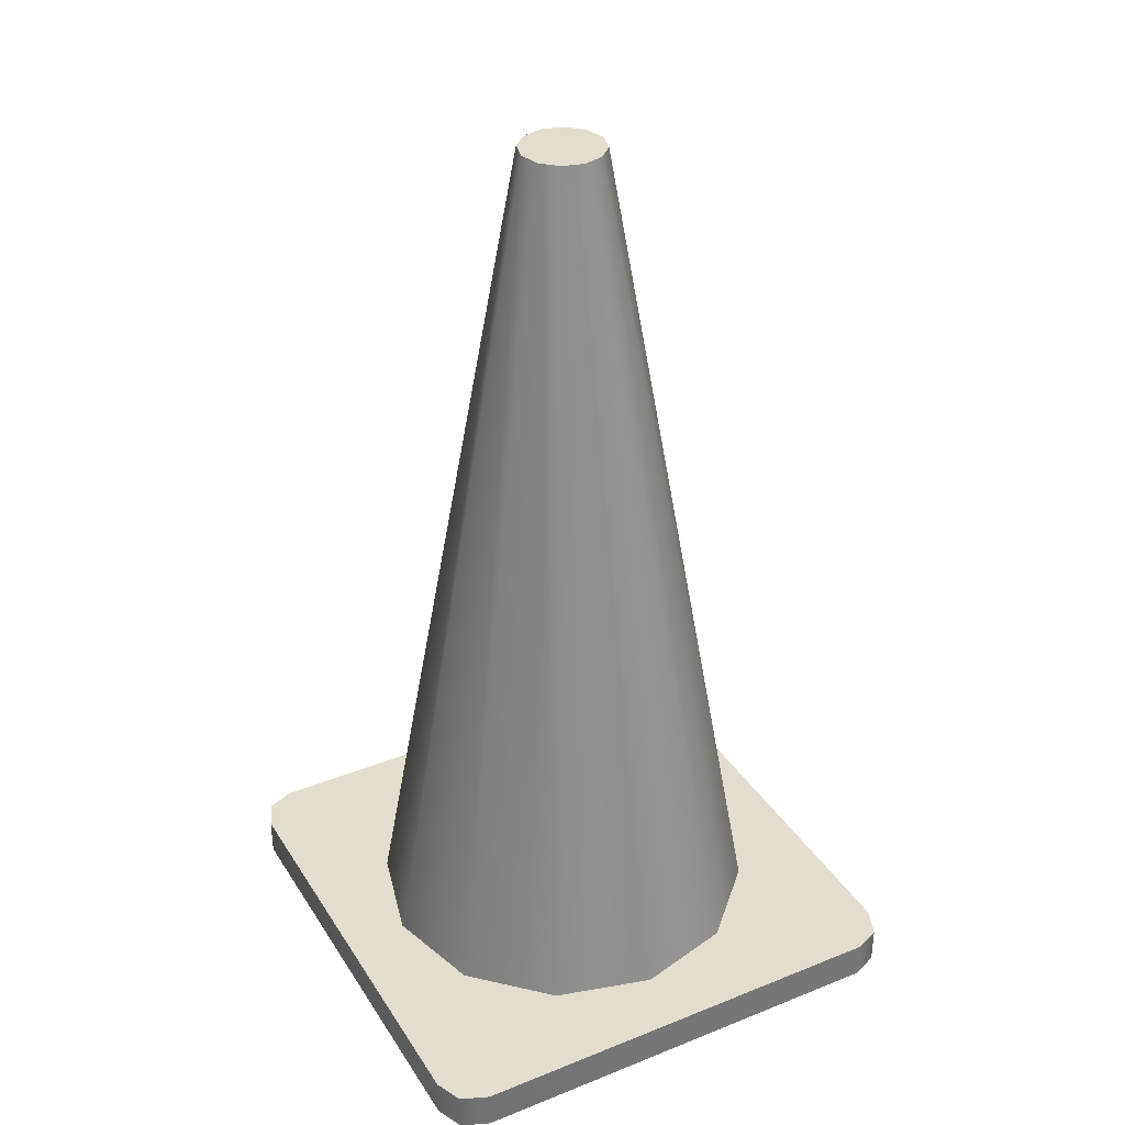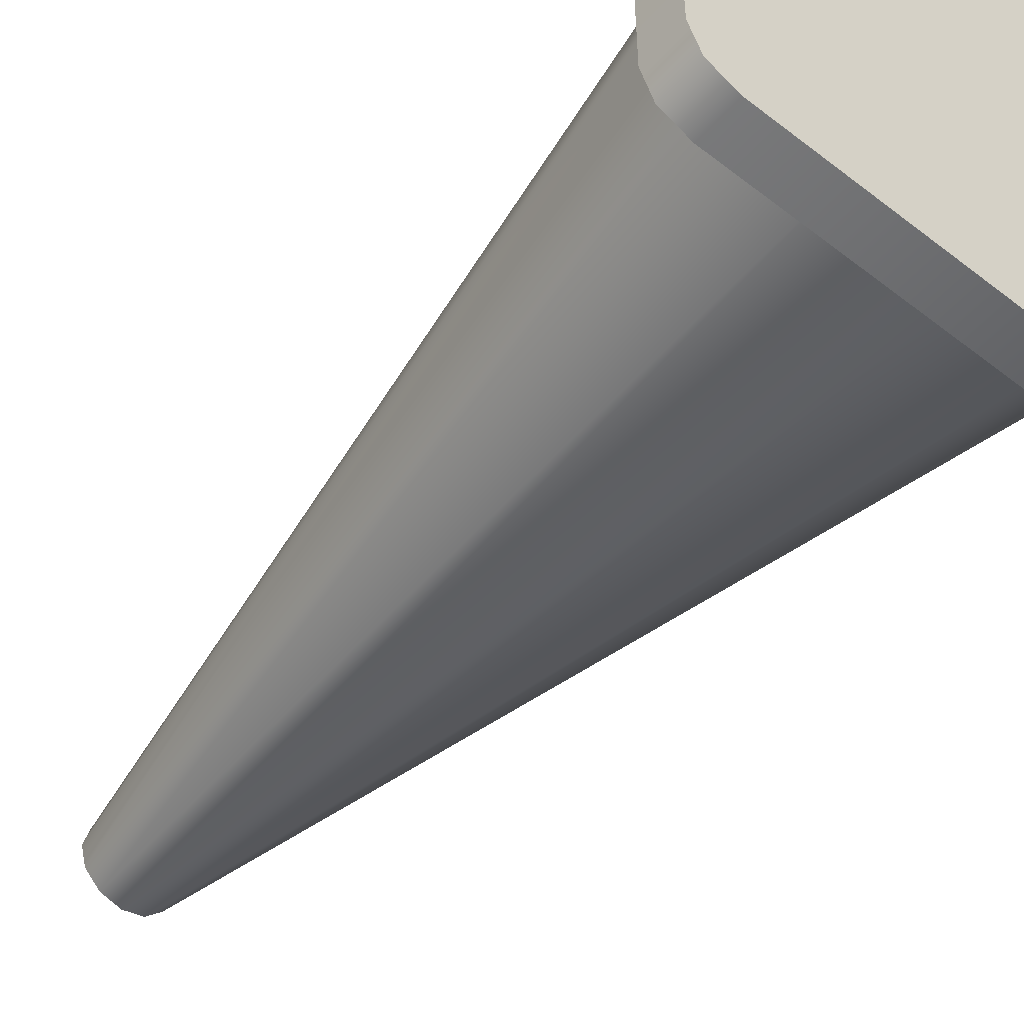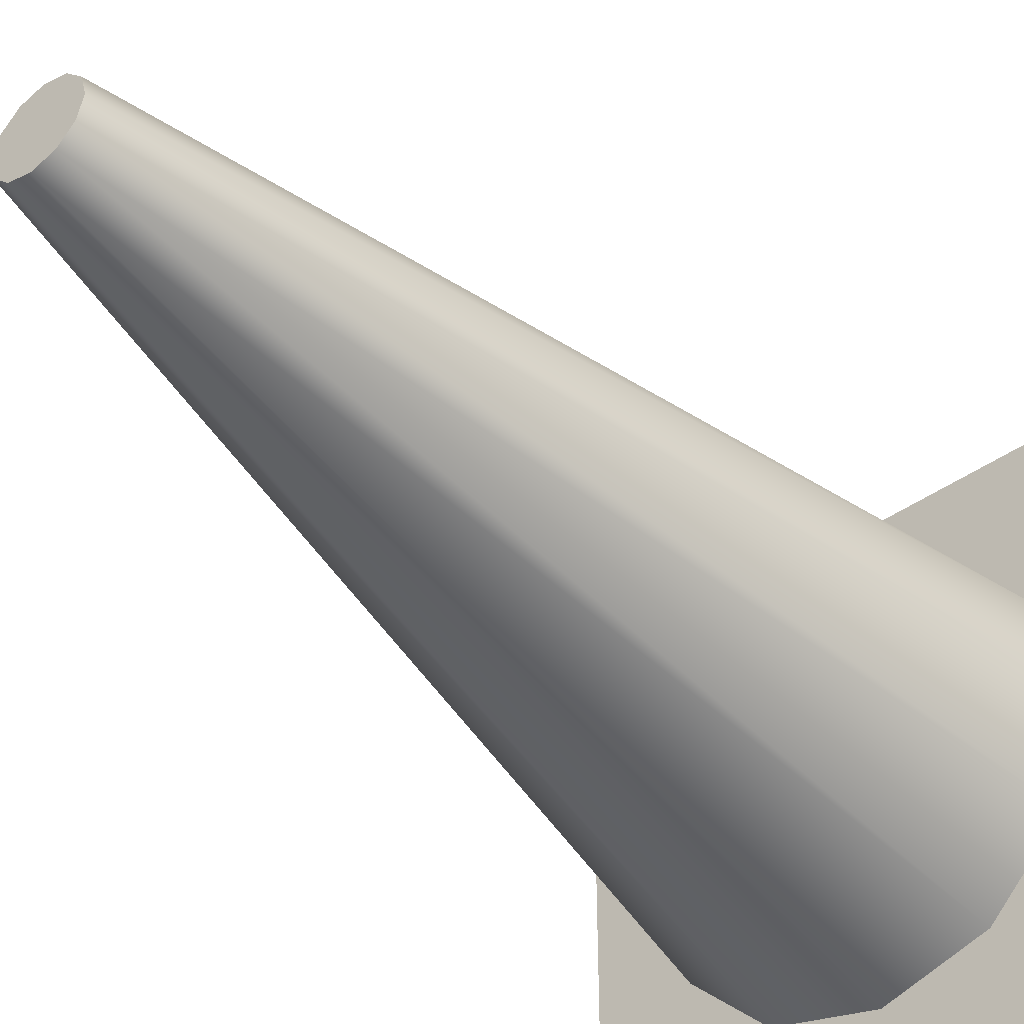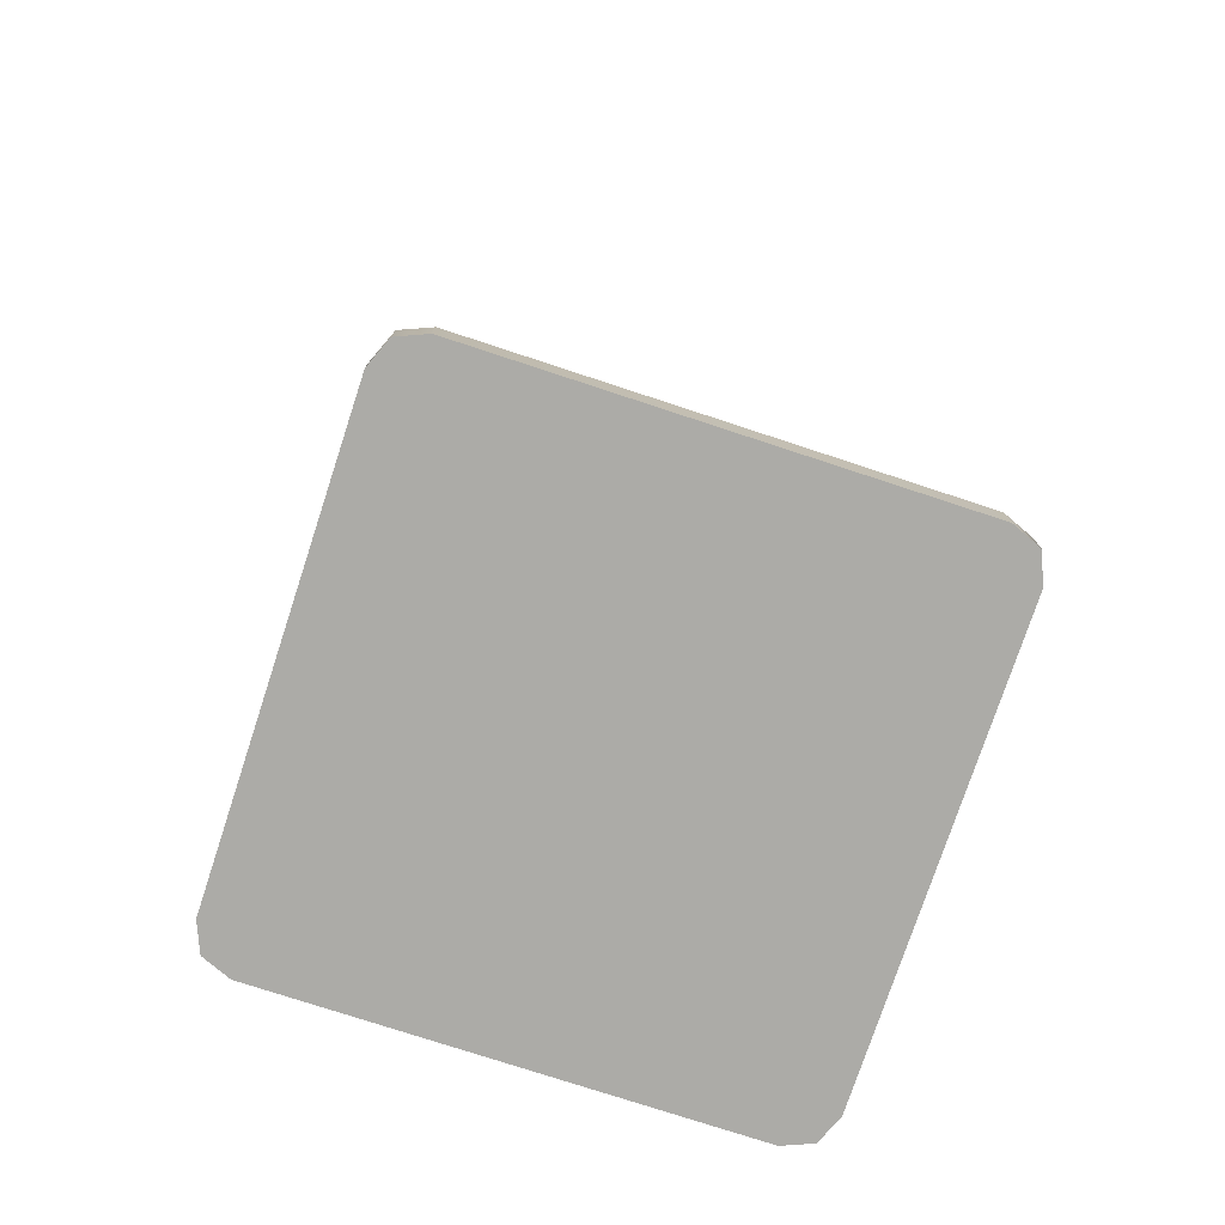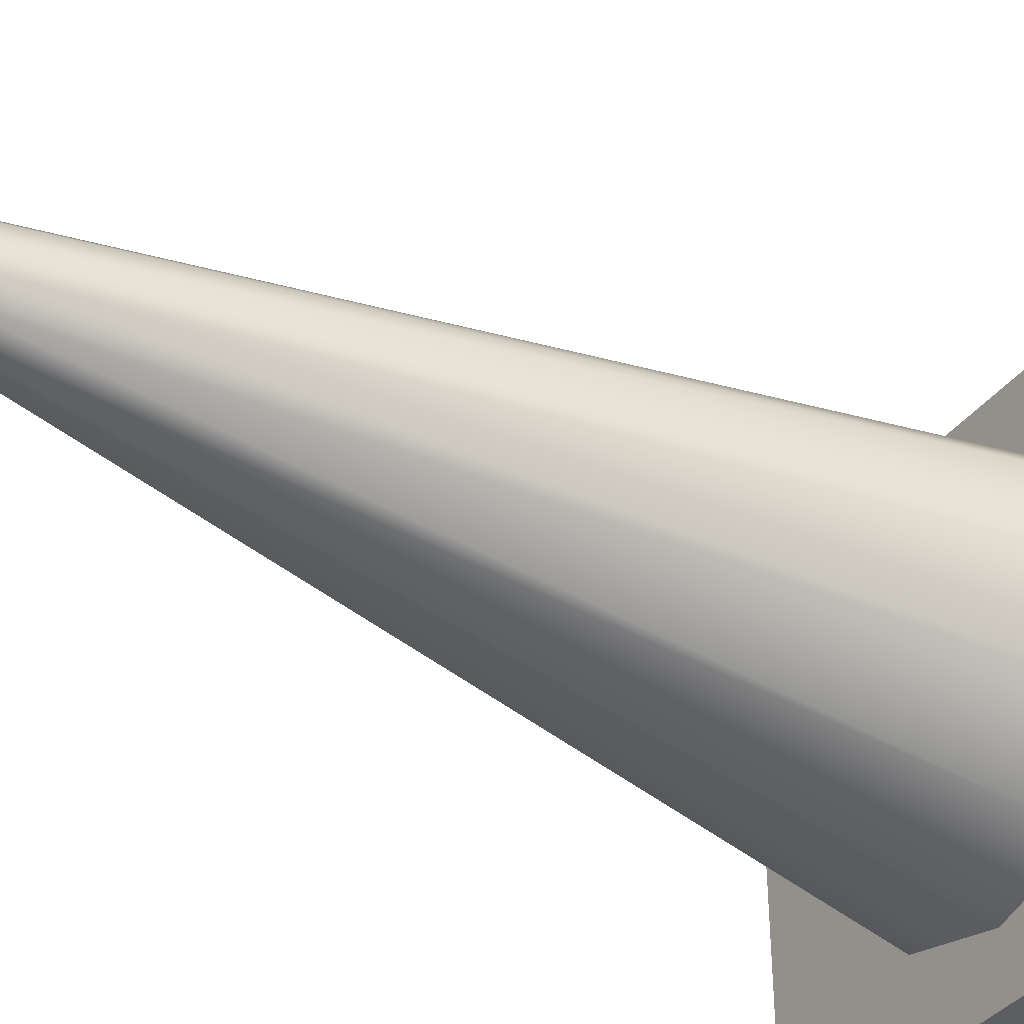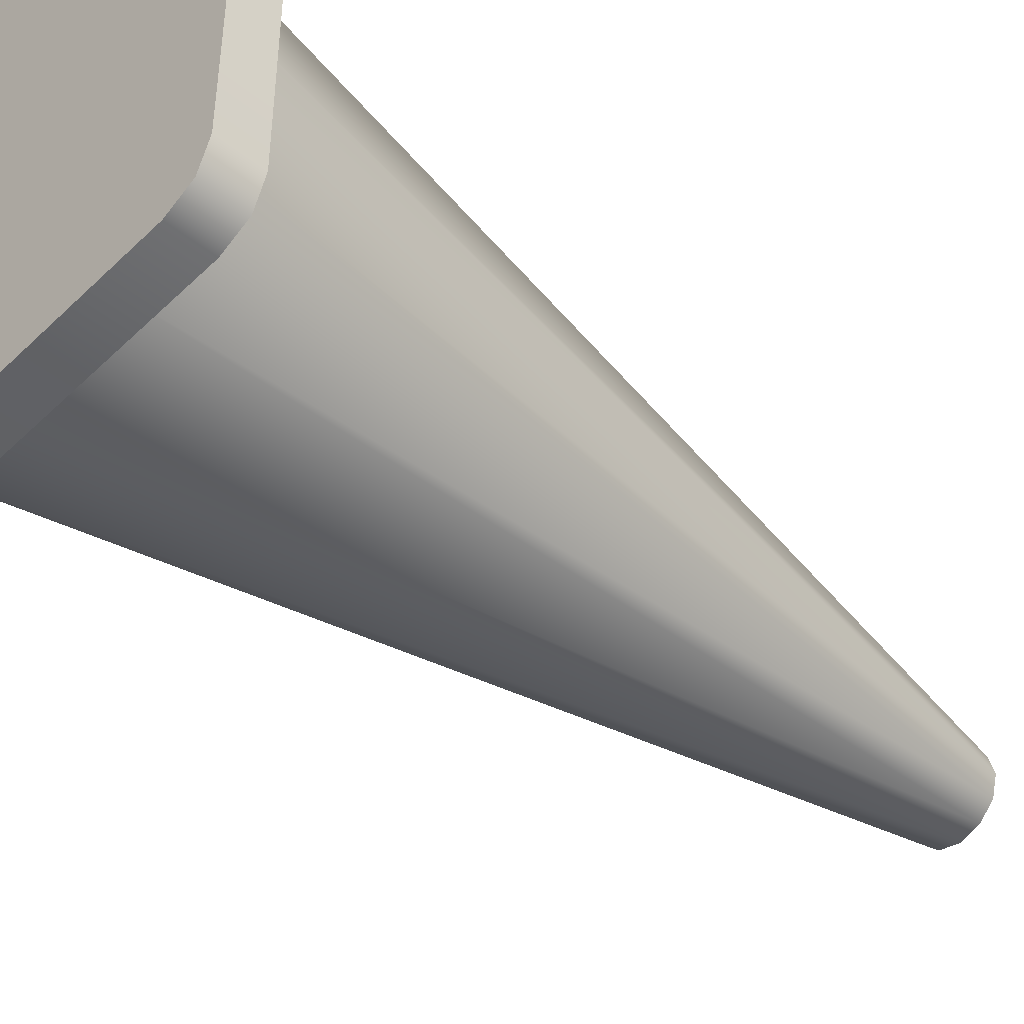
<metadata>
{"format":"obj","ext":"obj","renderer":"f3d","projection":"perspective","resolution":1024,"background":"white","views":[{"elev":35.0,"azim":151.9,"up":"+Z"},{"elev":-51.8,"azim":139.8,"up":"+Y"},{"elev":-43.0,"azim":40.1,"up":"+Y"},{"elev":-76.3,"azim":-108.2,"up":"+Z"},{"elev":-38.5,"azim":56.6,"up":"+Y"},{"elev":-46.0,"azim":-132.2,"up":"+Y"}]}
</metadata>
<code>
v 17.08 20.08 3
v -17.08 20.08 3
v 17.08 20.08 0
v -17.08 20.08 3
v -17.08 20.08 0
v 17.08 20.08 0
v -17.08 20.08 0
v -17.08 20.08 3
v -19.2 19.2 0
v -17.08 20.08 3
v -19.2 19.2 3
v -19.2 19.2 0
v -19.2 19.2 0
v -19.2 19.2 3
v -20.08 17.08 0
v -19.2 19.2 3
v -20.08 17.08 3
v -20.08 17.08 0
v -20.08 17.08 3
v -19.2 19.2 3
v -17.08 20.08 3
v 20.08 -17.08 3
v -20.08 17.08 3
v -17.08 20.08 3
v 20.08 -17.08 3
v 17.08 -20.08 3
v -20.08 17.08 3
v 17.08 -20.08 3
v -17.08 -20.08 3
v -20.08 17.08 3
v -17.08 -20.08 3
v -20.08 -17.08 3
v -20.08 17.08 3
v -17.08 -20.08 3
v -19.2 -19.2 3
v -20.08 -17.08 3
v 17.08 20.08 3
v 20.08 -17.08 3
v -17.08 20.08 3
v 17.08 20.08 3
v 20.08 17.08 3
v 20.08 -17.08 3
v 17.08 20.08 3
v 19.2 19.2 3
v 20.08 17.08 3
v 20.08 -17.08 3
v 19.2 -19.2 3
v 17.08 -20.08 3
v 17.08 20.08 0
v 20.08 17.08 0
v 19.2 19.2 0
v 20.08 17.08 0
v 17.08 20.08 0
v -20.08 -17.08 0
v 20.08 17.08 0
v -20.08 -17.08 0
v -17.08 -20.08 0
v 17.08 -20.08 0
v 20.08 17.08 0
v -17.08 -20.08 0
v 17.08 -20.08 0
v 20.08 -17.08 0
v 20.08 17.08 0
v 17.08 -20.08 0
v 19.2 -19.2 0
v 20.08 -17.08 0
v 17.08 20.08 0
v -17.08 20.08 0
v -20.08 -17.08 0
v -17.08 20.08 0
v -20.08 17.08 0
v -20.08 -17.08 0
v -19.2 19.2 0
v -20.08 17.08 0
v -17.08 20.08 0
v -20.08 -17.08 0
v -19.2 -19.2 0
v -17.08 -20.08 0
v 0 3.219 70.15
v -1.609 2.788 70.15
v -7.588 13.14 2.945
v -7.588 13.14 2.945
v 0 15.18 2.945
v 0 3.219 70.15
v 1.609 2.788 70.15
v 0 3.219 70.15
v 0 15.18 2.945
v 0 15.18 2.945
v 7.588 13.14 2.945
v 1.609 2.788 70.15
v 2.788 1.609 70.15
v 1.609 2.788 70.15
v 7.588 13.14 2.945
v 7.588 13.14 2.945
v 13.14 7.588 2.945
v 2.788 1.609 70.15
v 3.219 0 70.15
v 2.788 1.609 70.15
v 13.14 7.588 2.945
v 13.14 7.588 2.945
v 15.18 0 2.945
v 3.219 0 70.15
v 2.788 -1.609 70.15
v 3.219 0 70.15
v 15.18 0 2.945
v 15.18 0 2.945
v 13.14 -7.588 2.945
v 2.788 -1.609 70.15
v 1.609 -2.788 70.15
v 2.788 -1.609 70.15
v 13.14 -7.588 2.945
v 13.14 -7.588 2.945
v 7.588 -13.14 2.945
v 1.609 -2.788 70.15
v 0 -3.219 70.15
v 1.609 -2.788 70.15
v 7.588 -13.14 2.945
v 7.588 -13.14 2.945
v 0 -15.18 2.945
v 0 -3.219 70.15
v -1.609 -2.788 70.15
v 0 -3.219 70.15
v 0 -15.18 2.945
v 0 -15.18 2.945
v -7.588 -13.14 2.945
v -1.609 -2.788 70.15
v -2.788 -1.609 70.15
v -1.609 -2.788 70.15
v -7.588 -13.14 2.945
v -7.588 -13.14 2.945
v -13.14 -7.588 2.945
v -2.788 -1.609 70.15
v -3.219 0 70.15
v -2.788 -1.609 70.15
v -13.14 -7.588 2.945
v -13.14 -7.588 2.945
v -15.18 0 2.945
v -3.219 0 70.15
v -2.788 1.609 70.15
v -3.219 0 70.15
v -15.18 0 2.945
v -15.18 0 2.945
v -13.14 7.588 2.945
v -2.788 1.609 70.15
v -1.609 2.788 70.15
v -2.788 1.609 70.15
v -13.14 7.588 2.945
v -13.14 7.588 2.945
v -7.588 13.14 2.945
v -1.609 2.788 70.15
v 1.609 2.788 70.15
v 2.788 1.609 70.15
v 3.219 0 70.15
v 0 3.219 70.15
v 1.609 2.788 70.15
v 3.219 0 70.15
v -1.609 2.788 70.15
v 0 3.219 70.15
v 3.219 0 70.15
v -2.788 1.609 70.15
v -1.609 2.788 70.15
v 3.219 0 70.15
v -3.219 0 70.15
v -2.788 1.609 70.15
v 3.219 0 70.15
v -2.788 -1.609 70.15
v -3.219 0 70.15
v 3.219 0 70.15
v -1.609 -2.788 70.15
v -2.788 -1.609 70.15
v 3.219 0 70.15
v 0 -3.219 70.15
v -1.609 -2.788 70.15
v 3.219 0 70.15
v 1.609 -2.788 70.15
v 0 -3.219 70.15
v 3.219 0 70.15
v 2.788 -1.609 70.15
v 1.609 -2.788 70.15
v 3.219 0 70.15
v 20.08 -17.08 3
v 20.08 17.08 3
v 20.08 -17.08 0
v 20.08 17.08 3
v 20.08 17.08 0
v 20.08 -17.08 0
v 20.08 17.08 0
v 20.08 17.08 3
v 19.2 19.2 0
v 20.08 17.08 3
v 19.2 19.2 3
v 19.2 19.2 0
v 19.2 19.2 0
v 19.2 19.2 3
v 17.08 20.08 0
v 19.2 19.2 3
v 17.08 20.08 3
v 17.08 20.08 0
v -17.08 -20.08 3
v 17.08 -20.08 3
v -17.08 -20.08 0
v 17.08 -20.08 3
v 17.08 -20.08 0
v -17.08 -20.08 0
v 17.08 -20.08 0
v 17.08 -20.08 3
v 19.2 -19.2 0
v 17.08 -20.08 3
v 19.2 -19.2 3
v 19.2 -19.2 0
v 19.2 -19.2 0
v 19.2 -19.2 3
v 20.08 -17.08 0
v 19.2 -19.2 3
v 20.08 -17.08 3
v 20.08 -17.08 0
v -20.08 17.08 3
v -20.08 -17.08 3
v -20.08 17.08 0
v -20.08 -17.08 3
v -20.08 -17.08 0
v -20.08 17.08 0
v -20.08 -17.08 0
v -20.08 -17.08 3
v -19.2 -19.2 0
v -20.08 -17.08 3
v -19.2 -19.2 3
v -19.2 -19.2 0
v -19.2 -19.2 0
v -19.2 -19.2 3
v -17.08 -20.08 0
v -19.2 -19.2 3
v -17.08 -20.08 3
v -17.08 -20.08 0
g mtl_p_us_parkingcone
f 3 2 1
f 6 5 4
f 9 8 7
f 12 11 10
f 15 14 13
f 18 17 16
f 21 20 19
f 24 23 22
f 27 26 25
f 30 29 28
f 33 32 31
f 36 35 34
f 39 38 37
f 42 41 40
f 45 44 43
f 48 47 46
f 51 50 49
f 54 53 52
f 57 56 55
f 60 59 58
f 63 62 61
f 66 65 64
f 69 68 67
f 72 71 70
f 75 74 73
f 78 77 76
f 81 80 79
f 84 83 82
f 87 86 85
f 90 89 88
f 93 92 91
f 96 95 94
f 99 98 97
f 102 101 100
f 105 104 103
f 108 107 106
f 111 110 109
f 114 113 112
f 117 116 115
f 120 119 118
f 123 122 121
f 126 125 124
f 129 128 127
f 132 131 130
f 135 134 133
f 138 137 136
f 141 140 139
f 144 143 142
f 147 146 145
f 150 149 148
f 153 152 151
f 156 155 154
f 159 158 157
f 162 161 160
f 165 164 163
f 168 167 166
f 171 170 169
f 174 173 172
f 177 176 175
f 180 179 178
f 183 182 181
f 186 185 184
f 189 188 187
f 192 191 190
f 195 194 193
f 198 197 196
f 201 200 199
f 204 203 202
f 207 206 205
f 210 209 208
f 213 212 211
f 216 215 214
f 219 218 217
f 222 221 220
f 225 224 223
f 228 227 226
f 231 230 229
f 234 233 232

</code>
